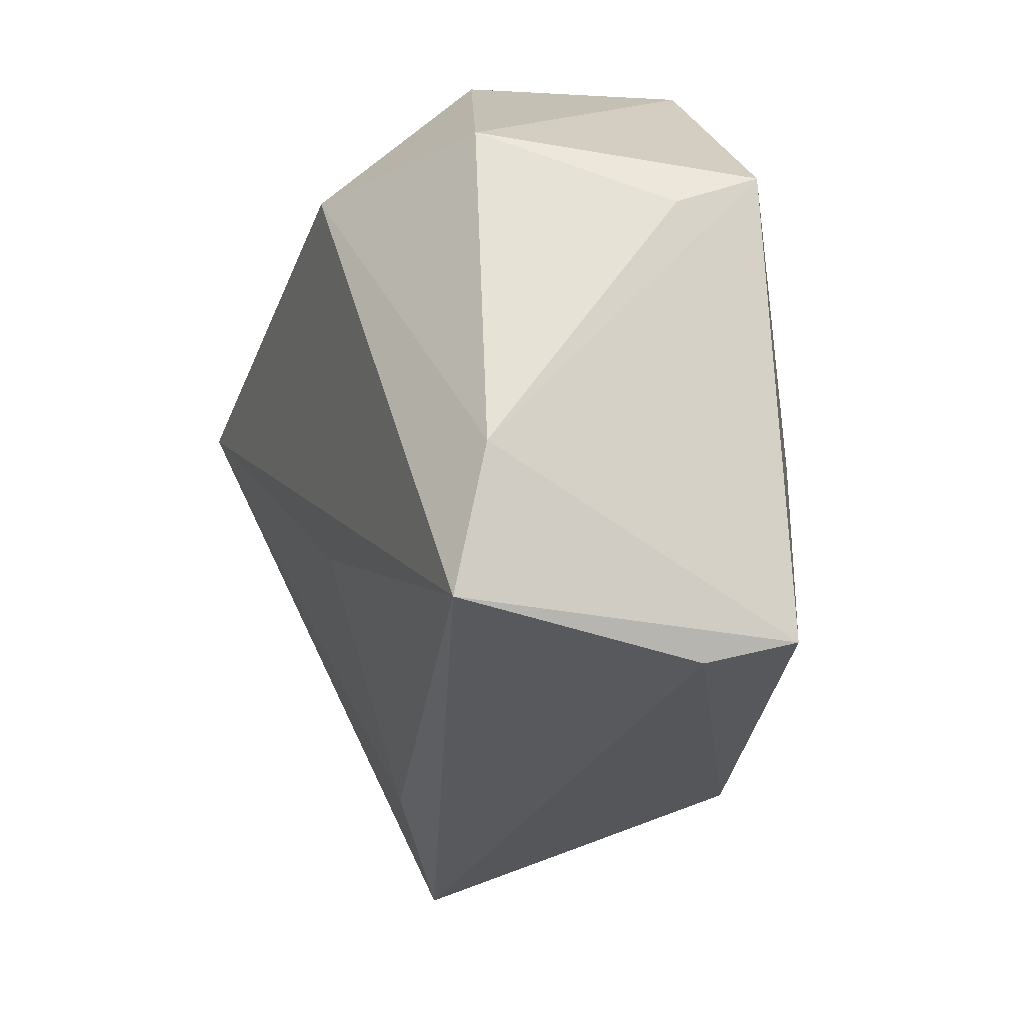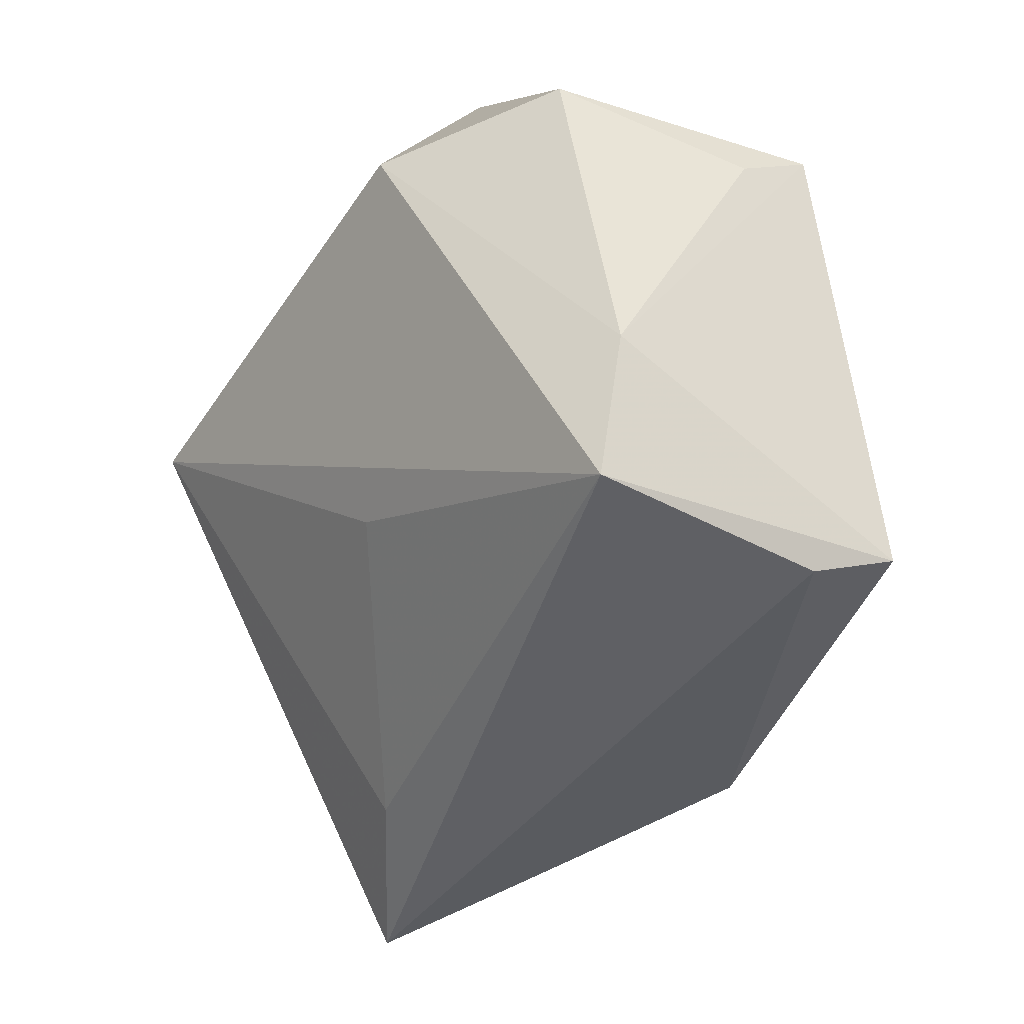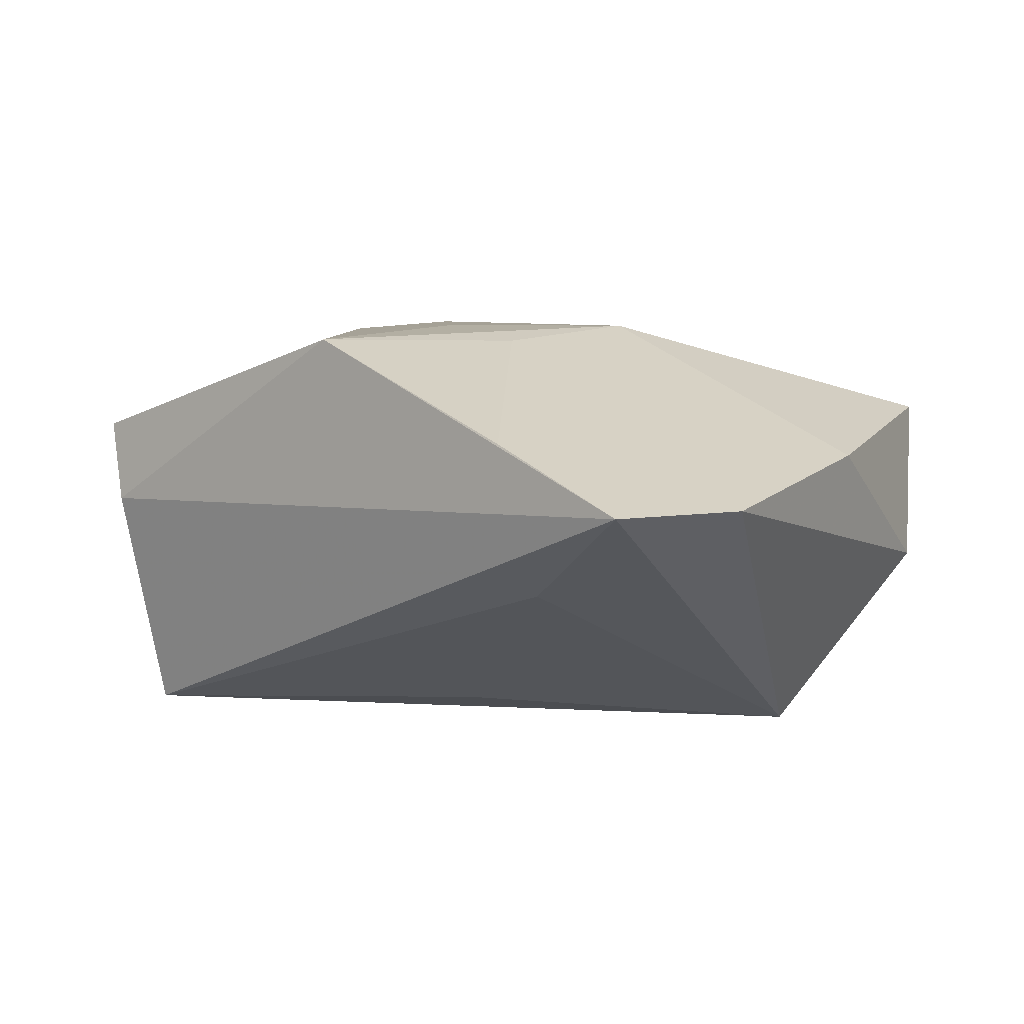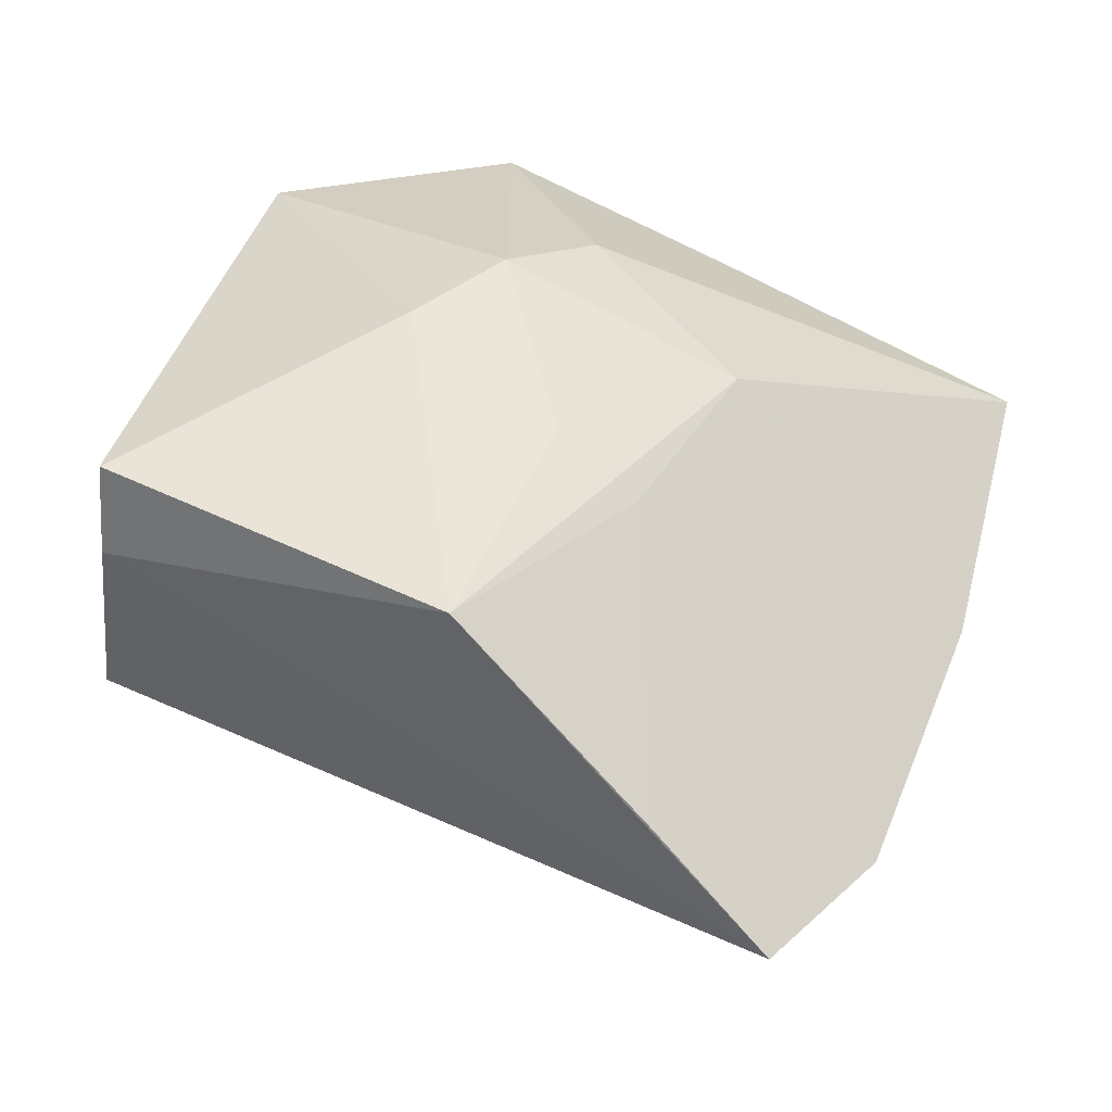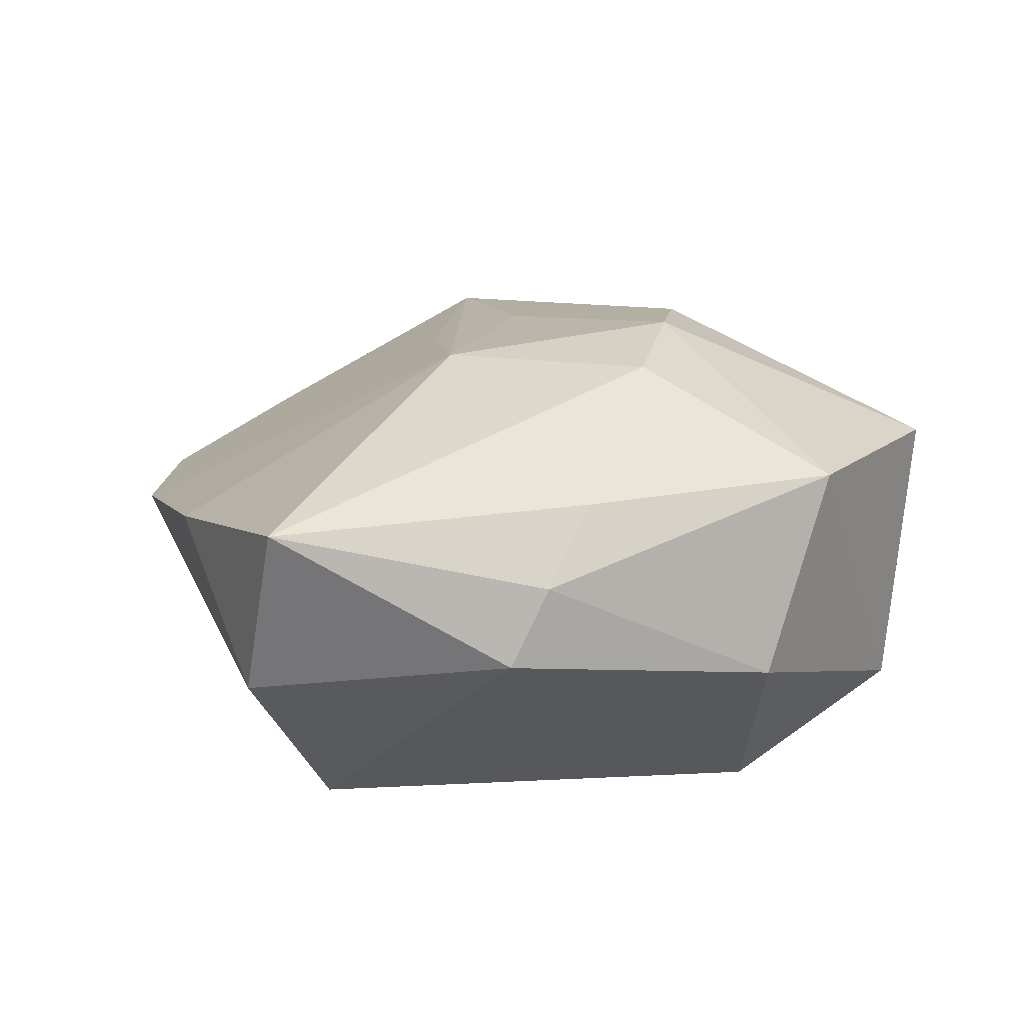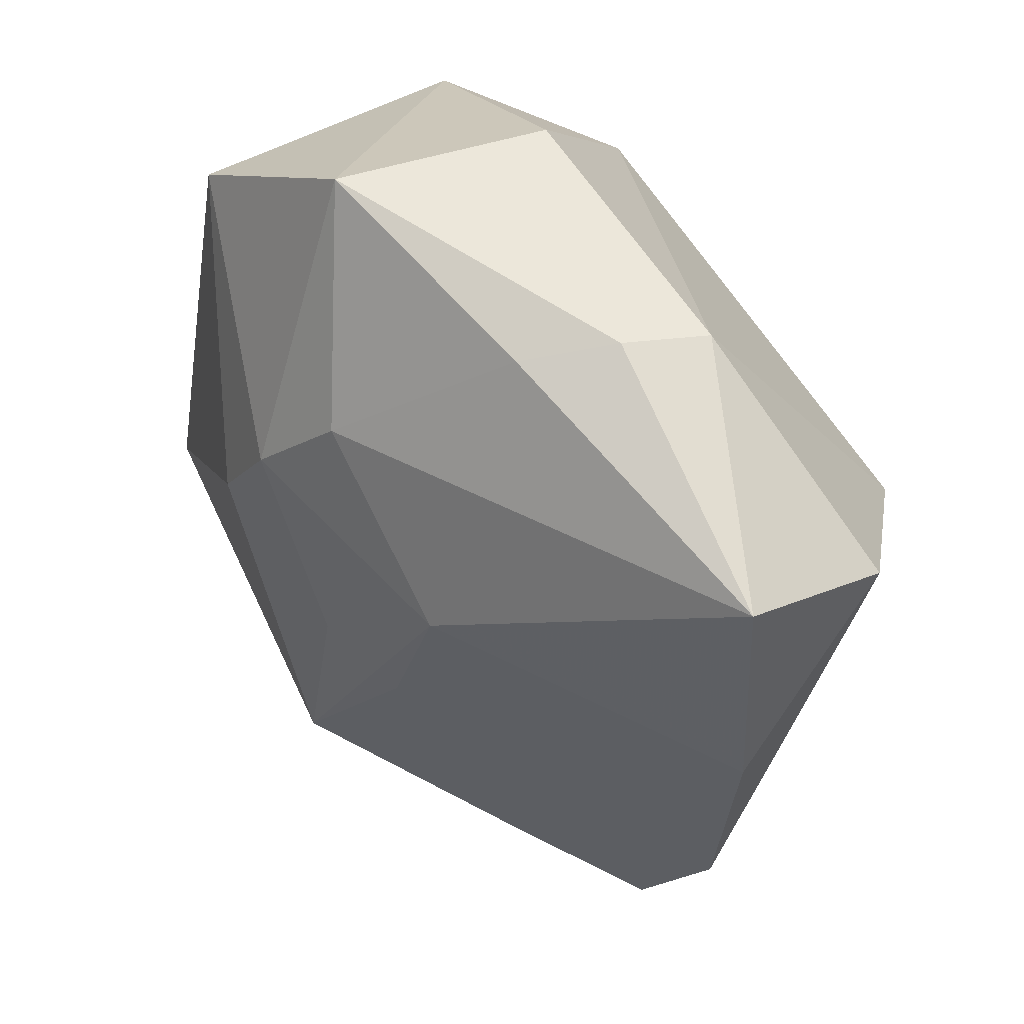
<metadata>
{"format":"obj","ext":"obj","renderer":"f3d","projection":"perspective","resolution":1024,"background":"white","views":[{"elev":0.9,"azim":-111.6,"up":"+Y"},{"elev":-12.7,"azim":-128.0,"up":"+Y"},{"elev":-1.2,"azim":12.2,"up":"+Z"},{"elev":-47.0,"azim":-14.9,"up":"+Y"},{"elev":19.5,"azim":144.2,"up":"+Z"},{"elev":39.1,"azim":46.9,"up":"+Y"}]}
</metadata>
<code>
v -0.0081 0.03999 0.01595
v -0.01974 -0.001068 0.02415
v -0.0007627 0.01675 0.02393
v -0.0332 0.02838 0.01355
v 0.03329 0.002357 -0.02488
v 0.02866 0.03217 -0.0001363
v -0.04135 -0.01292 -0.02225
v -0.03357 0.02567 0.004437
v 0.003828 -0.01824 0.02044
v 0.01371 -0.0005345 0.0238
v 0.04857 0.01185 -0.004548
v 0.01115 -0.03908 -0.009383
v -0.008564 0.02675 -0.02488
v 0.02205 -0.05291 -0.001335
v 0.0008797 0.04128 -0.004514
v -0.0397 0.001686 -0.01821
v 0.03336 -0.03953 -0.0002871
v -0.04456 -0.01963 0.002098
v -0.0464 -0.01774 0.01131
v -0.0137 -0.03682 0.01917
v -0.02532 0.03266 -0.01395
v -0.01079 0.008313 0.02581
v -0.002788 -0.01076 -0.0221
v 0.01734 0.03056 0.01509
v -0.004649 -0.01302 0.02303
v 0.02426 0.03283 0.007836
v 0.04277 -0.01224 0.006768
v 0.00845 -0.04672 0.006741
v 0.04869 0.01764 0.01437
f 7 13 5
f 5 23 7
f 14 5 17
f 4 21 8
f 16 13 7
f 16 21 13
f 16 8 21
f 7 19 16
f 16 19 4
f 4 8 16
f 13 21 15
f 28 14 17
f 20 14 28
f 20 19 18
f 18 14 20
f 18 19 7
f 7 14 18
f 23 5 12
f 5 14 12
f 7 23 12
f 12 14 7
f 10 27 29
f 29 3 10
f 10 3 22
f 17 27 10
f 4 19 2
f 2 22 4
f 2 19 20
f 6 5 13
f 13 15 6
f 1 21 4
f 1 15 21
f 4 22 1
f 22 3 1
f 20 10 25
f 25 10 22
f 25 2 20
f 22 2 25
f 20 28 9
f 9 10 20
f 9 28 17
f 17 10 9
f 11 6 29
f 5 6 11
f 29 27 11
f 17 5 11
f 11 27 17
f 24 3 29
f 24 1 3
f 26 6 15
f 15 1 26
f 1 24 26
f 29 6 26
f 26 24 29

</code>
